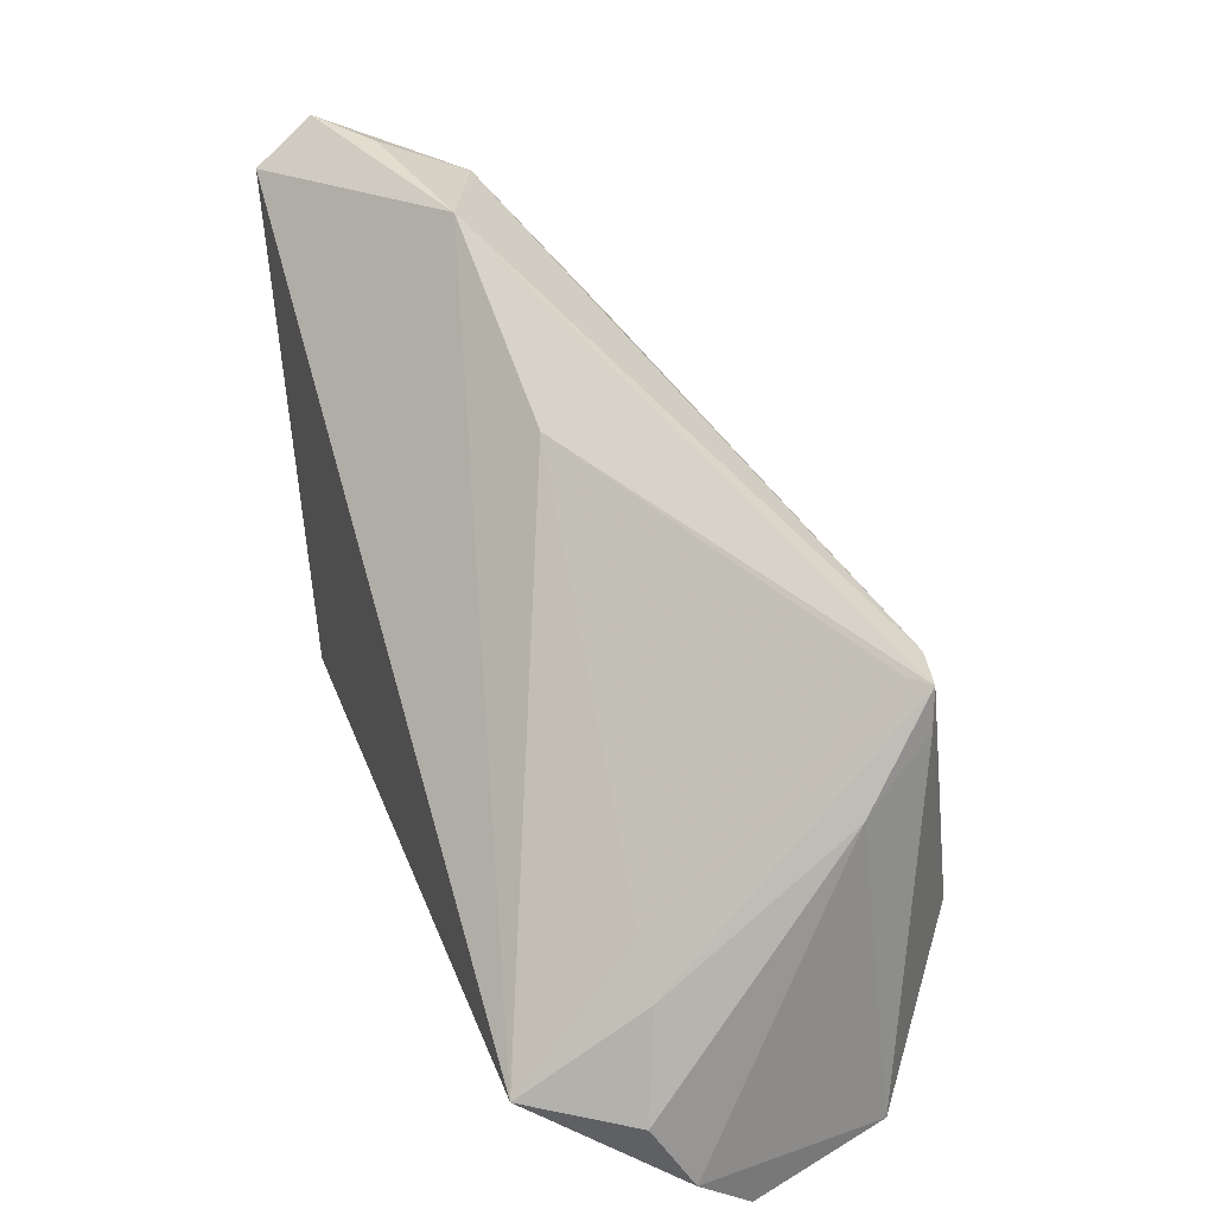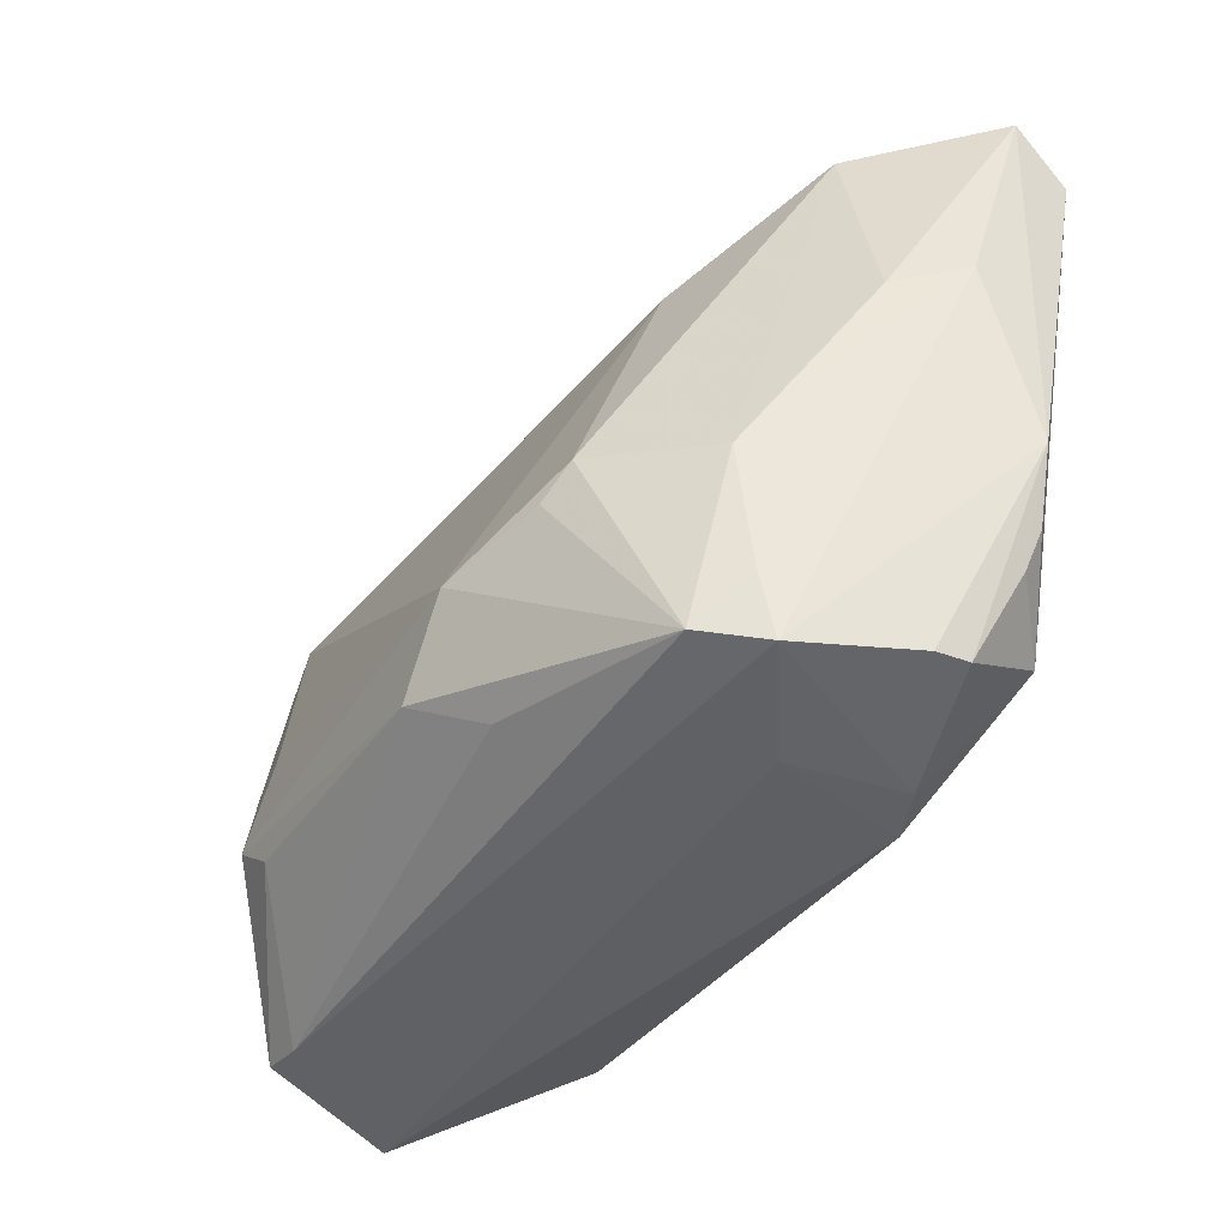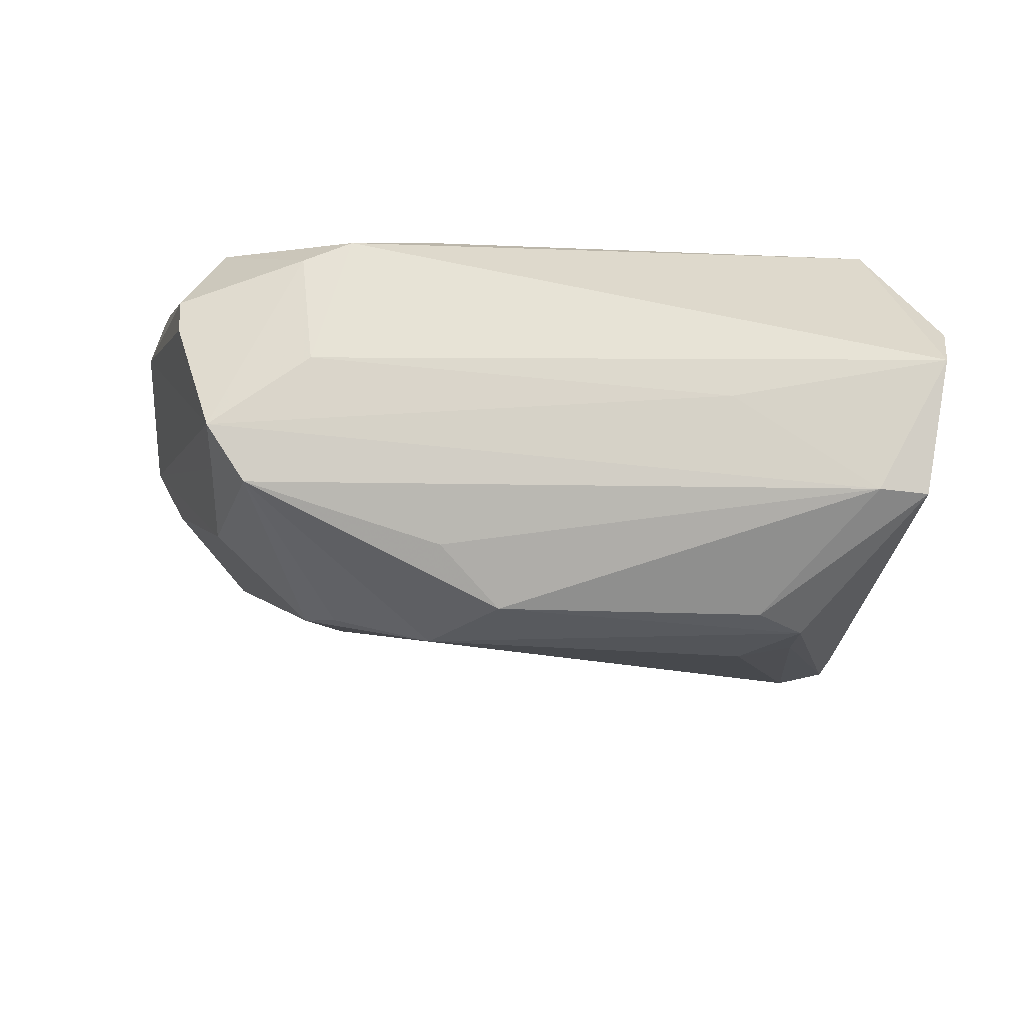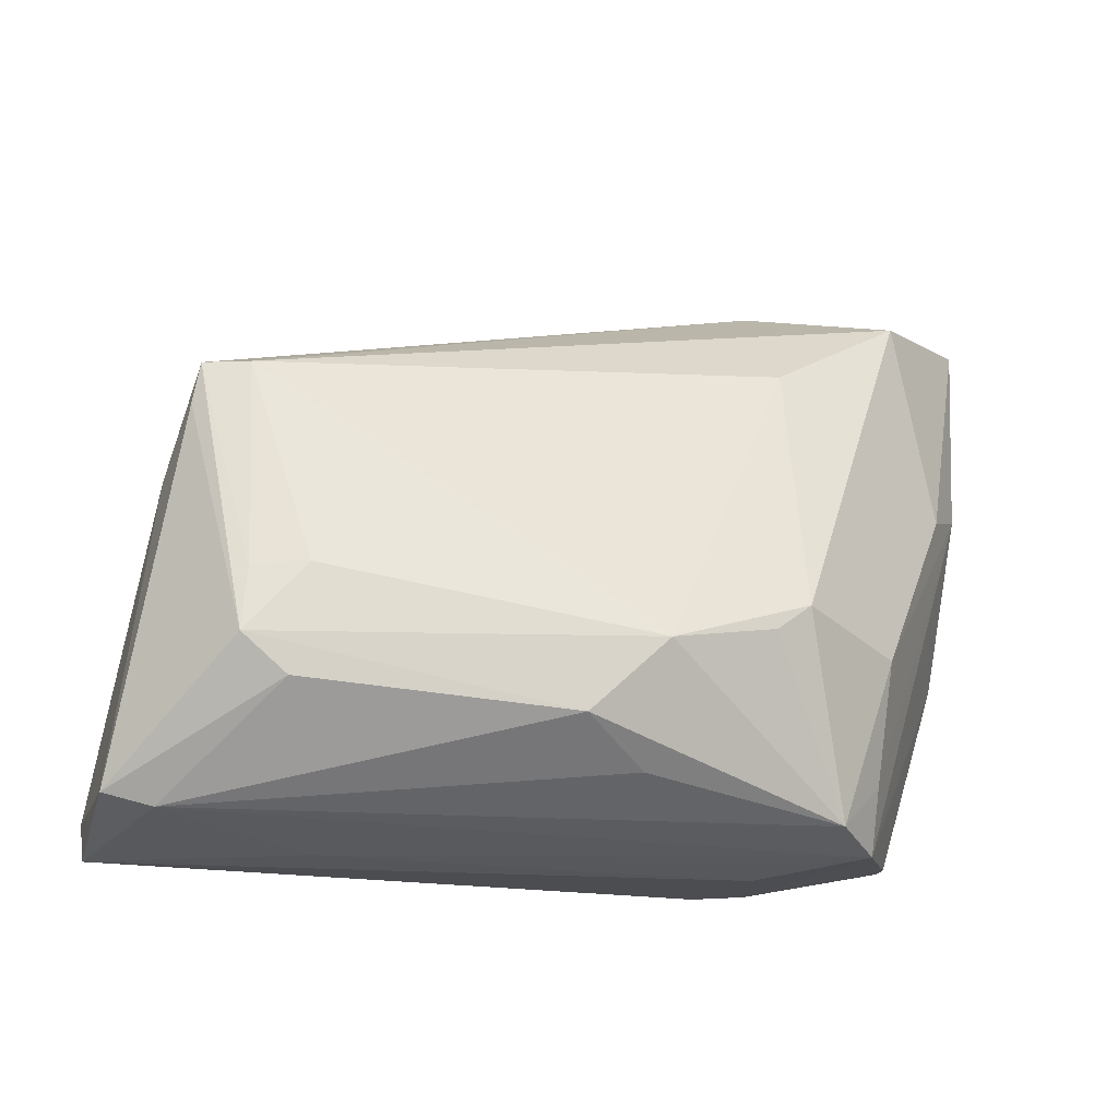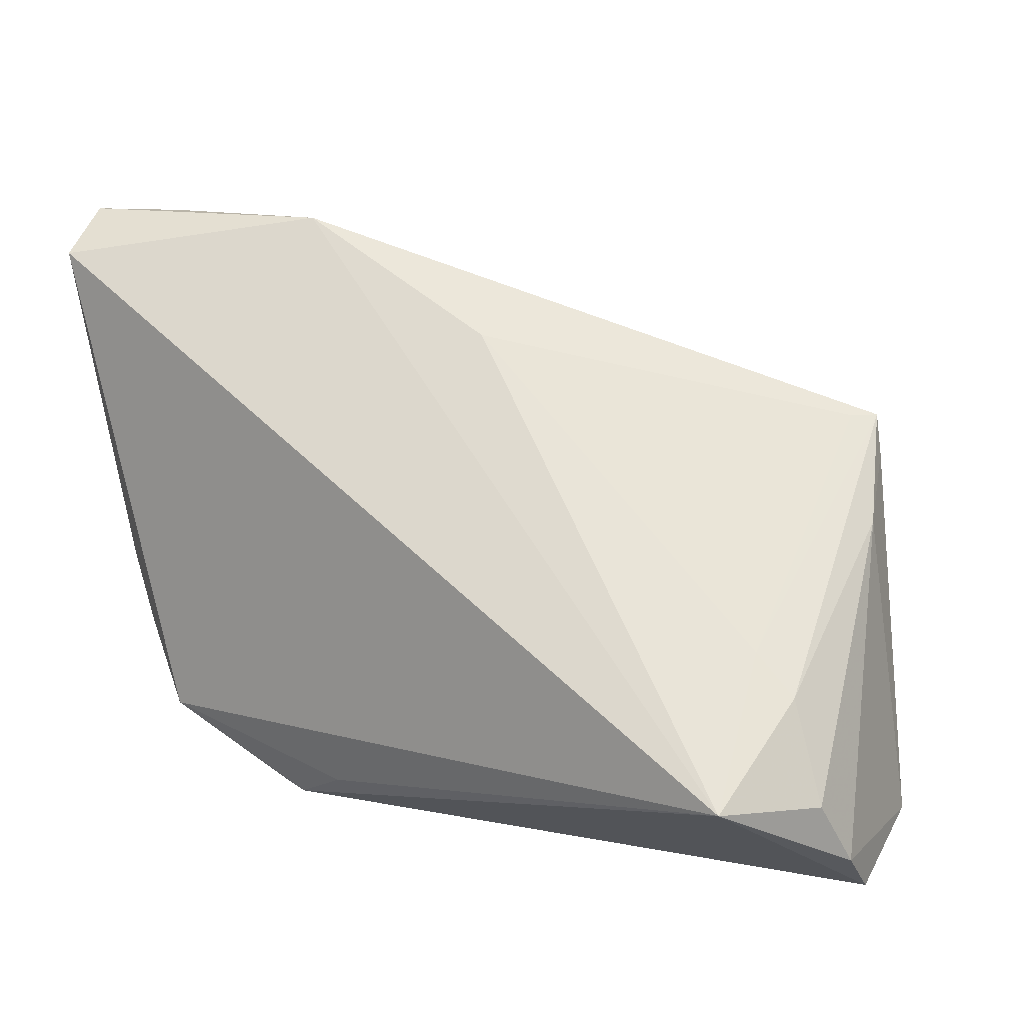
<metadata>
{"format":"obj","ext":"obj","renderer":"f3d","projection":"perspective","resolution":1024,"background":"white","views":[{"elev":35.1,"azim":71.7,"up":"+Y"},{"elev":-45.5,"azim":-120.8,"up":"+Y"},{"elev":-24.1,"azim":2.3,"up":"+Z"},{"elev":-20.5,"azim":174.1,"up":"+Y"},{"elev":14.4,"azim":35.7,"up":"+Y"}]}
</metadata>
<code>
v 0.05078 -0.0133 0.0118
v -0.05244 -0.009675 0.02072
v 0.02948 -0.0393 -0.00198
v -0.01123 -0.03401 0.02489
v 0.05676 -0.03976 0.002315
v -0.03809 -0.03039 -0.006692
v -0.03972 -0.01546 -0.009865
v -0.04662 -0.02406 0.0202
v -0.03265 -0.03662 -0.01152
v -0.01016 -0.01896 -0.02693
v -0.02431 -0.03976 0.00445
v 0.0328 -0.02464 -0.02606
v -0.01973 -0.03836 0.02234
v 0.04568 0.01061 -0.01971
v 0.04516 -0.008601 0.01154
v -0.02714 0.022 -0.009792
v -0.04824 0.03963 0.01344
v 0.04746 -0.037 -0.01423
v -0.02315 -0.01616 -0.02265
v -0.05012 0.008146 0.003558
v 0.04476 0.0158 -0.02002
v 0.05796 -0.03365 0.009202
v 0.05612 -0.02547 0.01407
v -0.02668 0.0396 0.009646
v -0.05653 0.03431 0.02693
v 0.03885 0.01563 -0.02135
v -0.04239 -0.03663 0.01058
v -0.02609 -0.03848 0.01971
v 0.04228 0.01579 -0.01755
v 0.04908 0.003775 -0.01131
v 0.0008488 0.02587 0.00801
v -0.05796 0.03976 0.01934
v 0.03836 -0.01987 -0.02686
v 0.04927 -0.02394 0.02693
v 0.0308 -0.01136 -0.02685
v -0.03853 -0.02797 0.02693
v -0.007816 -0.03276 -0.01903
v -0.02751 -0.01266 -0.02133
v -0.0548 0.01174 0.0124
v -0.0006071 -0.02779 -0.02593
v -0.04515 0.03556 0.002596
v -0.0426 -0.03615 0.01498
v 0.03776 -0.01186 -0.02586
v -0.03746 -0.03852 -0.004255
v 0.05365 -0.0355 -0.01438
v -0.04849 -0.01891 0.02157
f 5 45 22
f 22 34 5
f 5 34 13
f 3 44 18
f 18 5 3
f 45 5 18
f 18 37 40
f 34 25 36
f 23 34 22
f 33 14 45
f 13 36 28
f 11 44 3
f 3 5 11
f 11 28 44
f 11 5 13
f 13 28 11
f 41 20 32
f 26 16 41
f 32 20 39
f 38 41 16
f 13 34 4
f 4 36 13
f 34 36 4
f 24 25 34
f 34 31 24
f 32 25 24
f 26 41 24
f 14 33 21
f 26 24 21
f 21 24 31
f 12 18 40
f 40 33 12
f 45 18 12
f 12 33 45
f 2 36 25
f 2 25 32
f 32 39 2
f 2 39 44
f 20 41 7
f 41 38 7
f 7 39 20
f 10 16 26
f 10 38 16
f 26 35 10
f 10 33 40
f 10 35 33
f 17 41 32
f 32 24 17
f 17 24 41
f 15 31 34
f 34 23 1
f 1 15 34
f 21 15 1
f 43 35 26
f 33 35 43
f 26 21 43
f 43 21 33
f 42 28 36
f 9 7 38
f 9 10 40
f 40 37 9
f 9 18 44
f 37 18 9
f 29 21 31
f 31 15 29
f 29 15 21
f 30 1 23
f 21 1 30
f 30 23 22
f 14 21 30
f 22 45 30
f 45 14 30
f 27 2 44
f 27 42 2
f 44 28 27
f 28 42 27
f 36 2 46
f 6 9 44
f 7 9 6
f 44 39 6
f 39 7 6
f 38 10 19
f 19 9 38
f 10 9 19
f 2 42 8
f 8 46 2
f 8 42 36
f 36 46 8

</code>
